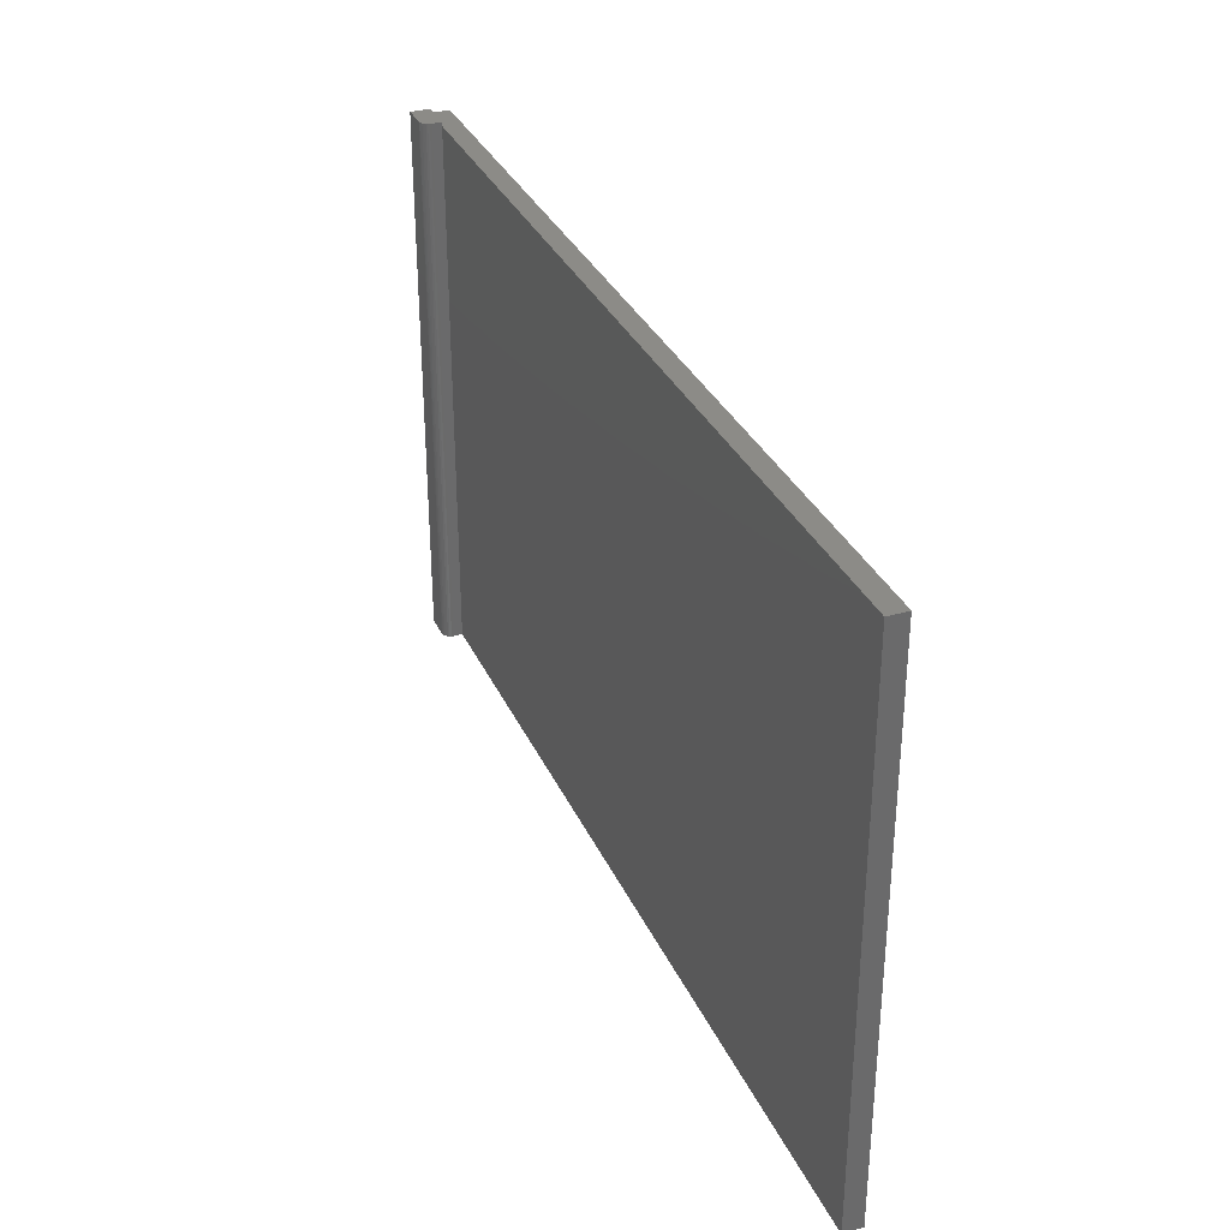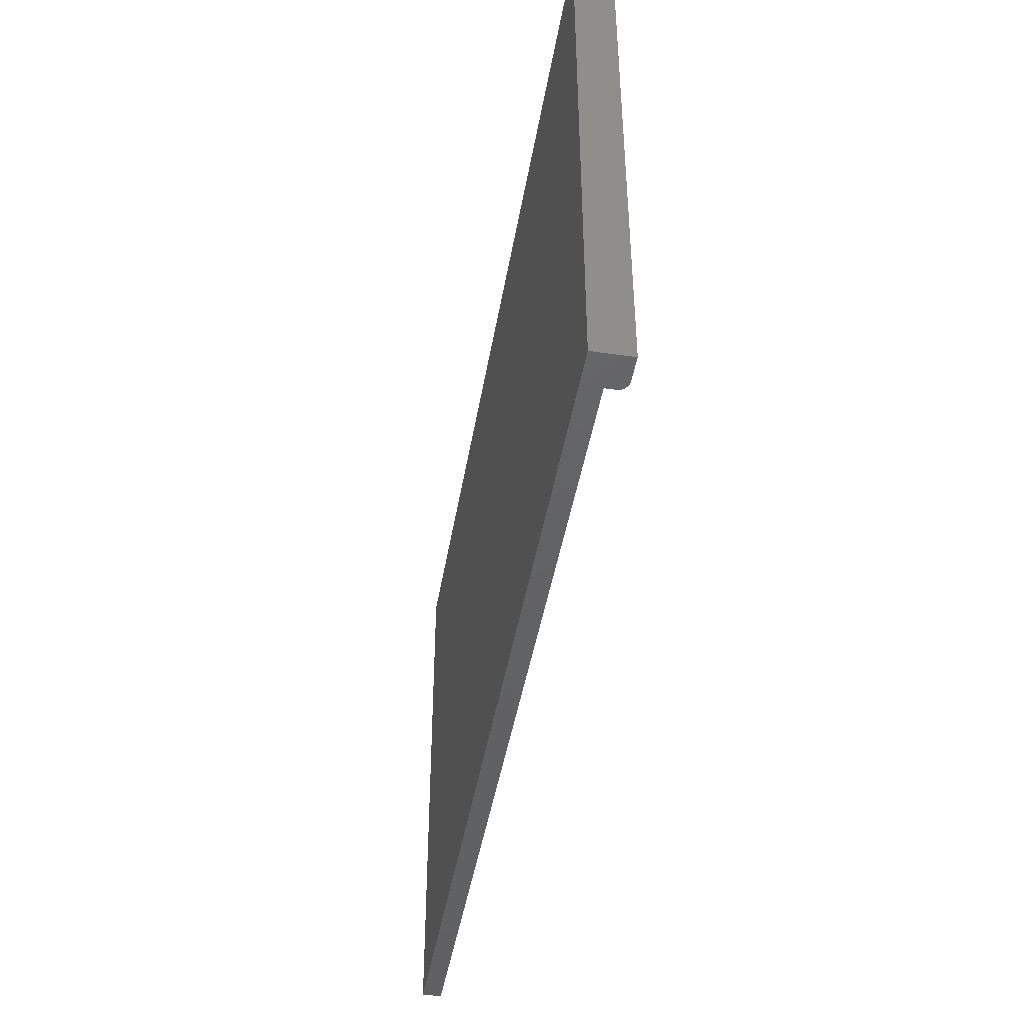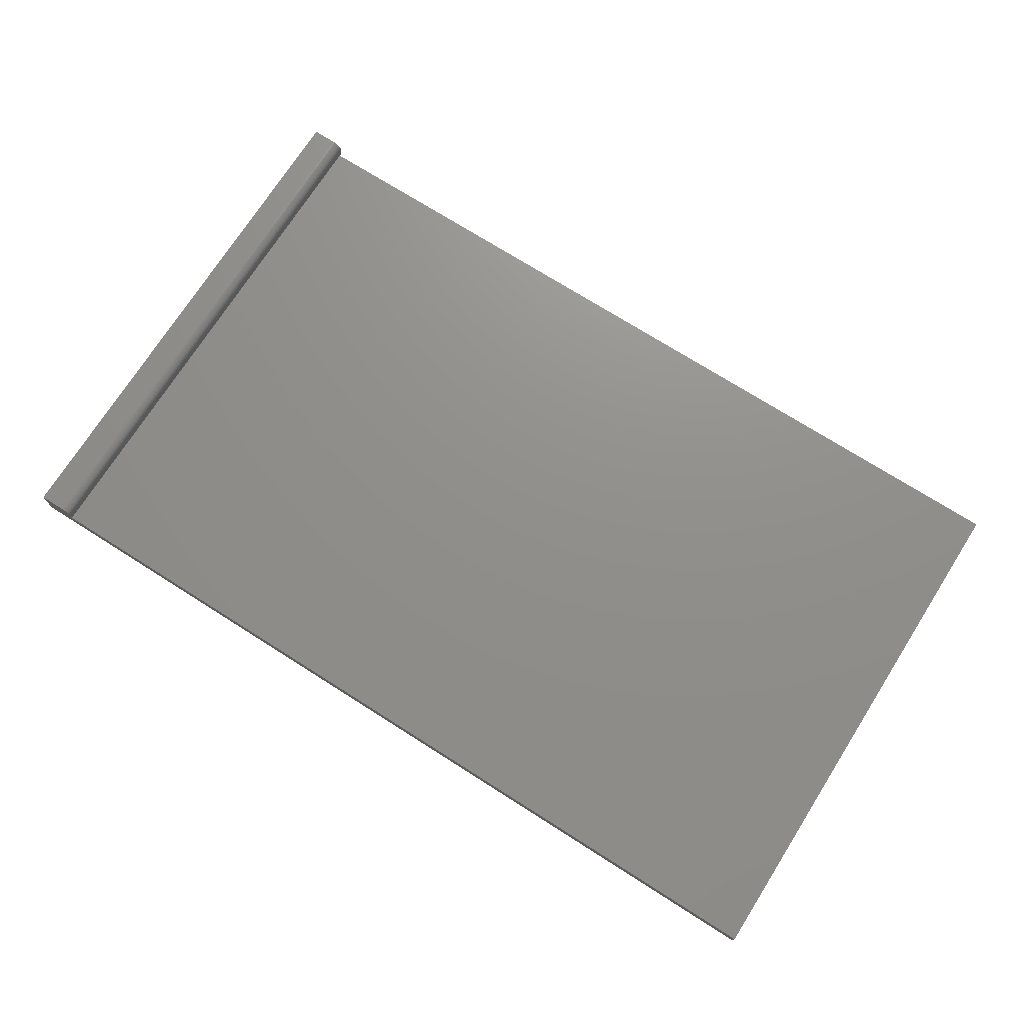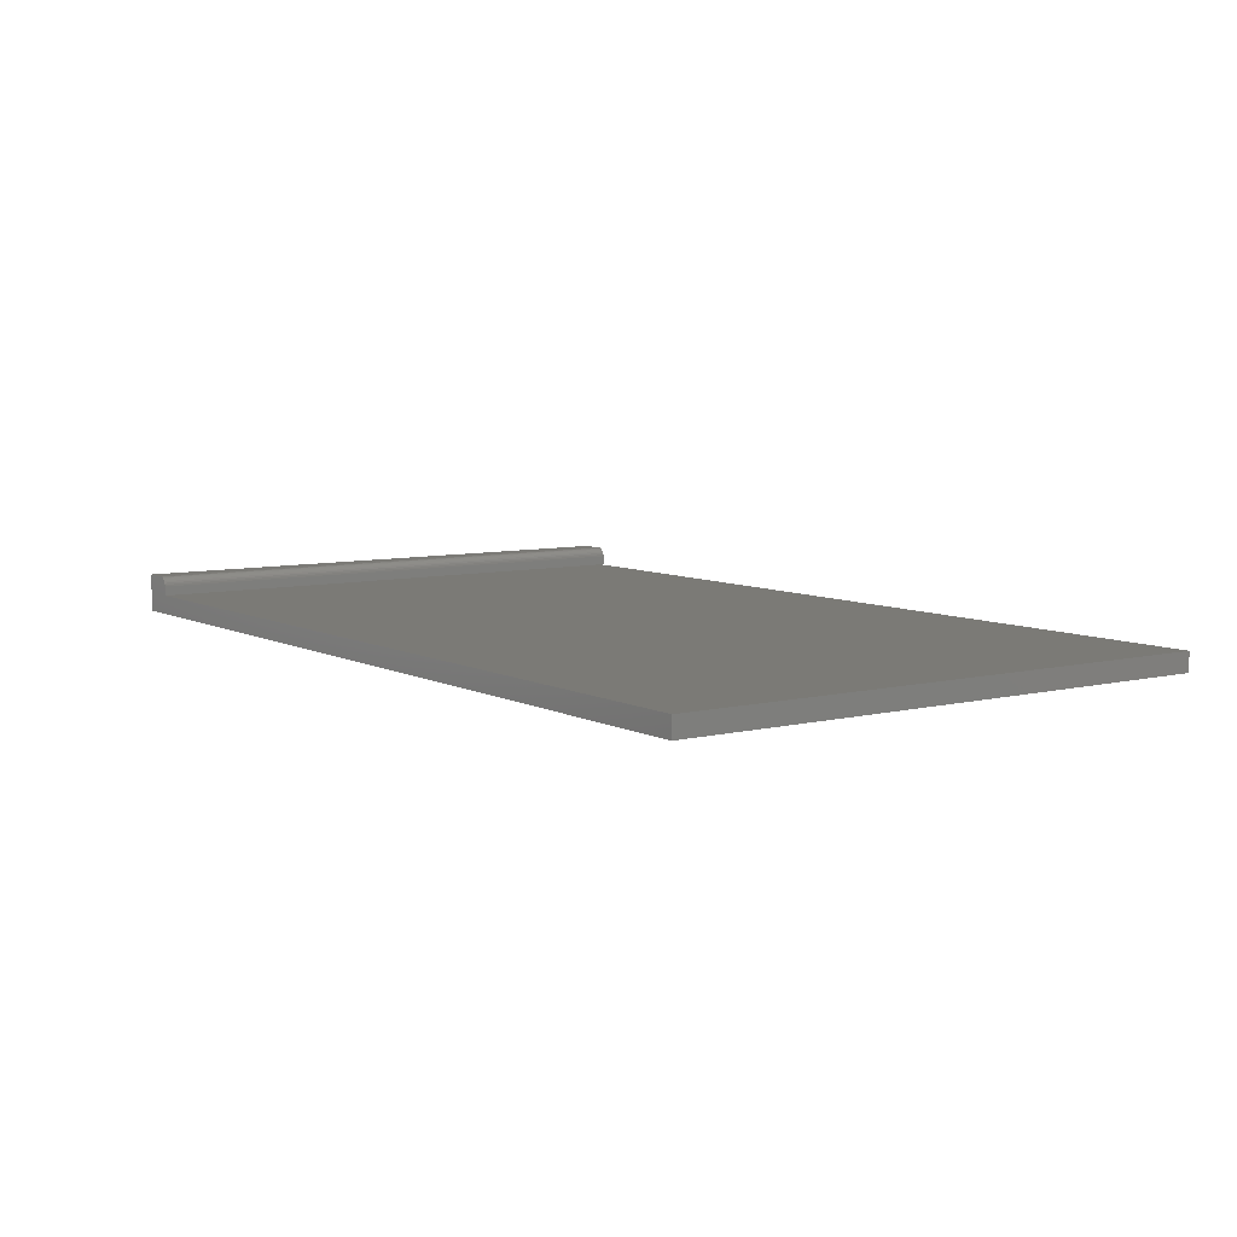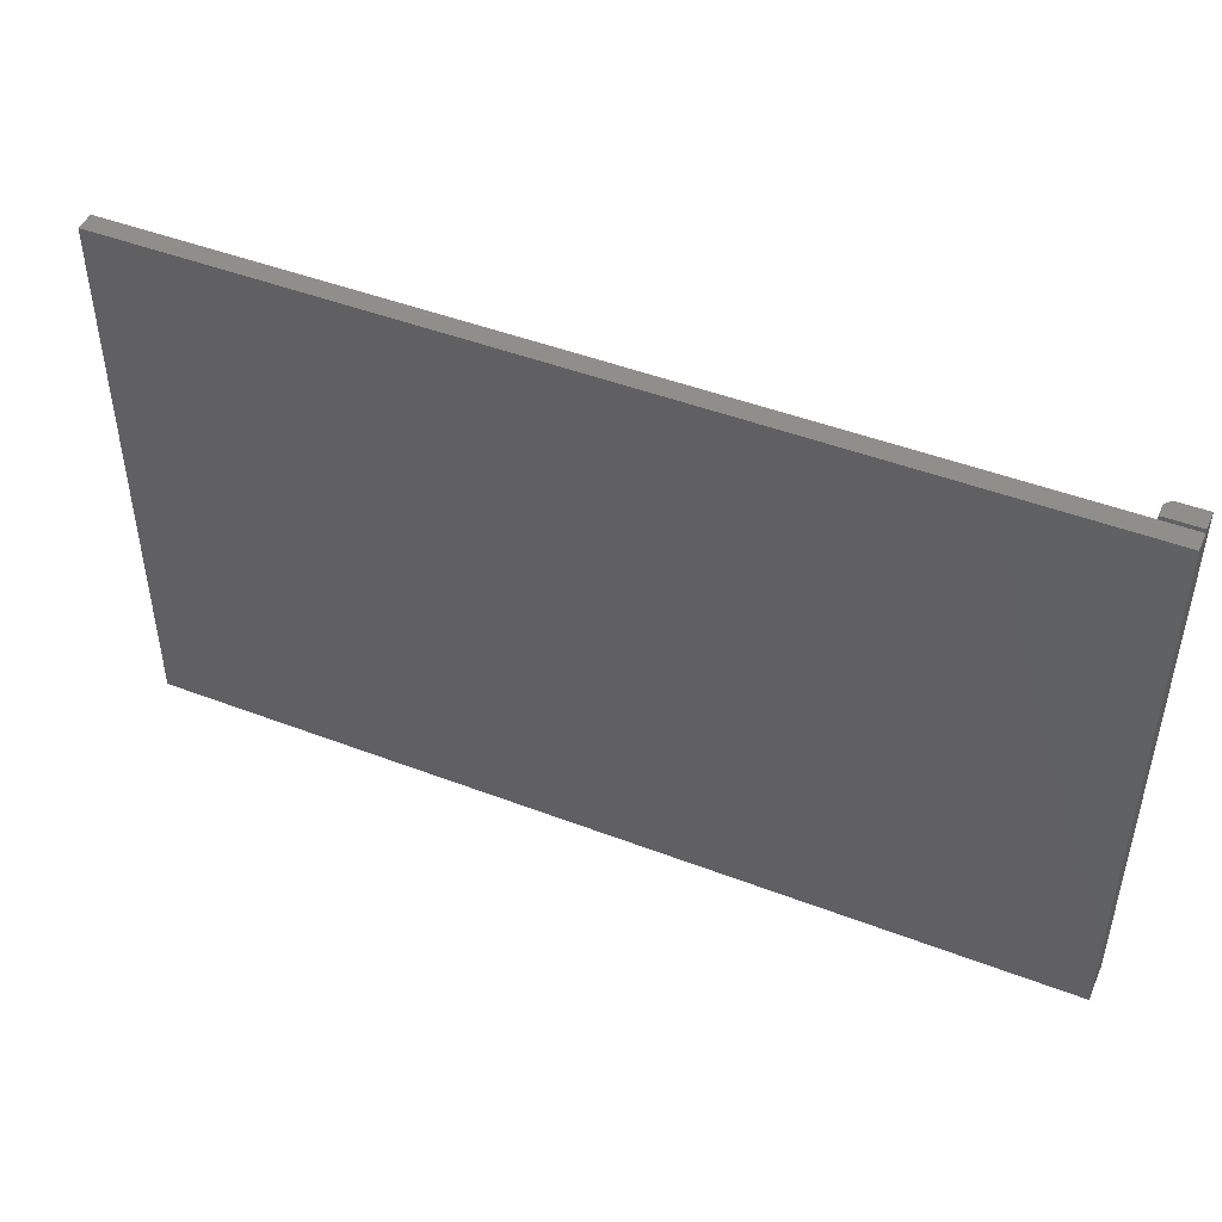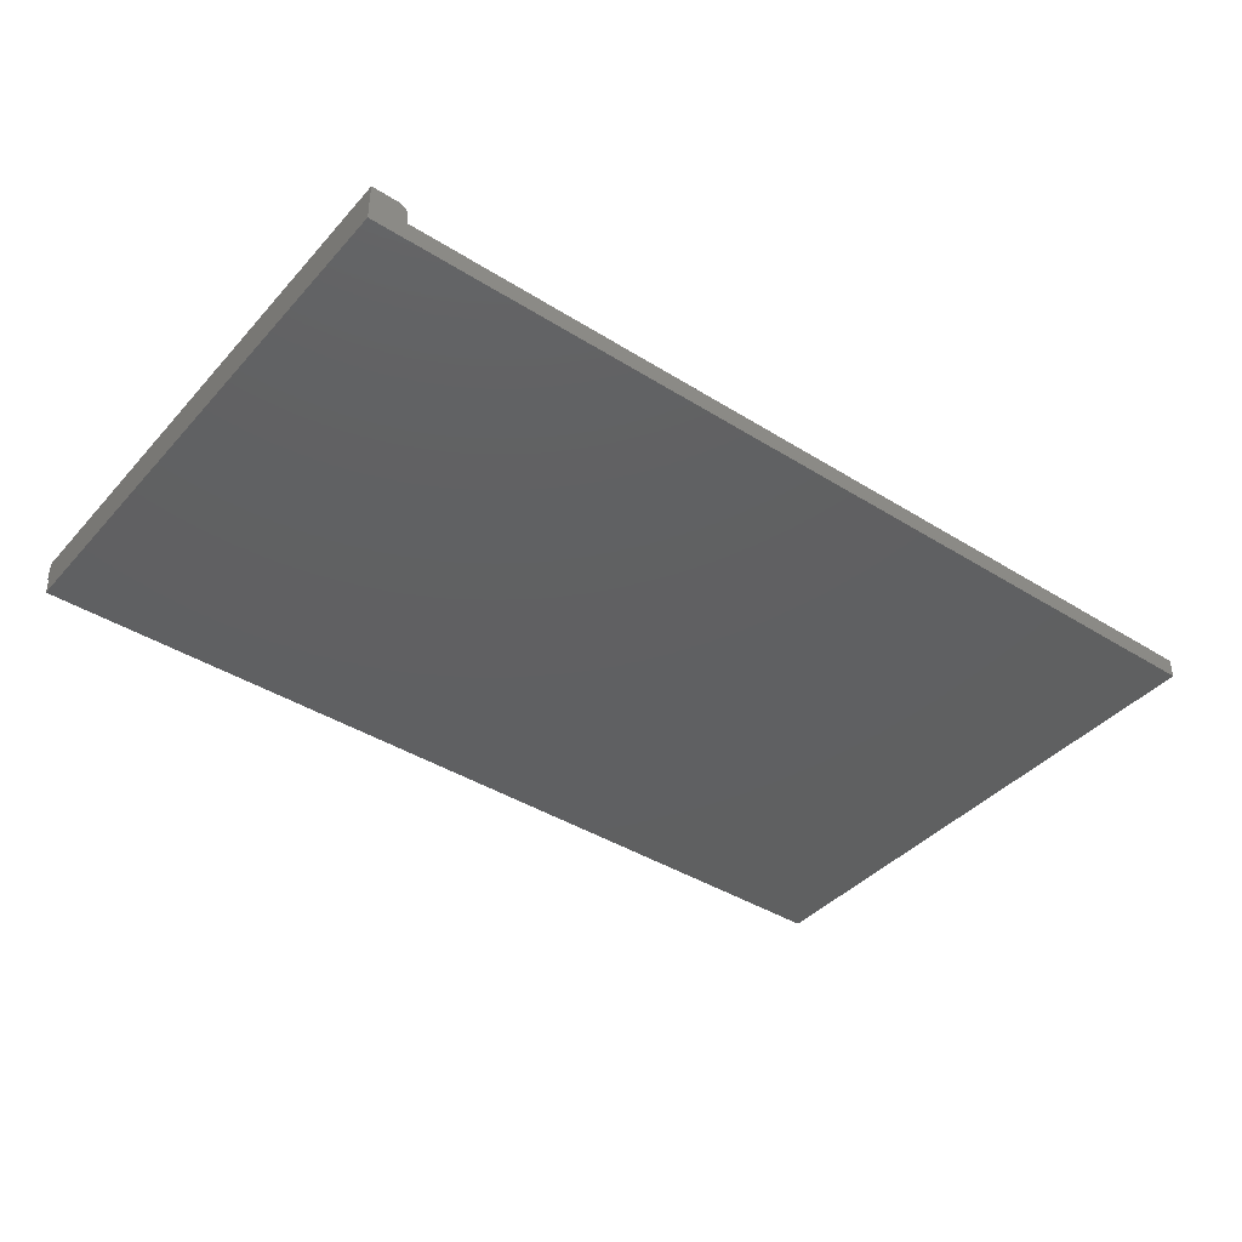
<metadata>
{"format":"stl","ext":"stl","renderer":"f3d","projection":"perspective","resolution":1024,"background":"white","views":[{"elev":32.8,"azim":68.3,"up":"+Y"},{"elev":-44.4,"azim":-99.5,"up":"+Y"},{"elev":72.8,"azim":32.4,"up":"+Z"},{"elev":7.3,"azim":54.8,"up":"+Z"},{"elev":46.6,"azim":-156.5,"up":"+Y"},{"elev":-40.7,"azim":-37.5,"up":"+Z"}]}
</metadata>
<code>
# stl→obj: 31 verts, 58 faces
v 0 0 0.03125
v 0.02081 0 0.03125
v 0 0.4531 0.03125
v 0.02081 0.4531 0.03125
v 0.02233 0.4531 0.0311
v 0.02515 0.4531 0.02993
v 0.0238 0.4531 0.03066
v 0 0.4531 0.01562
v 0.02633 0.4531 0.02896
v 0.0273 0.4531 0.02778
v 0.02802 0.4531 0.02643
v 0.02847 0.4531 0.02496
v 0.02862 0.4531 0.02344
v 0.02862 0.4531 0.01562
v 0.02862 0.45 0.01562
v 0.02862 0 0.02344
v 0.02862 0 0.01562
v 0 0 0
v 0.02233 0 0.0311
v 0.0273 0 0.02778
v 0.02633 0 0.02896
v 0.02515 0 0.02993
v 0.0238 0 0.03066
v 0.75 0 0
v 0.75 0 0.01562
v 0.02847 0 0.02496
v 0.02802 0 0.02643
v 0 0.45 0
v 0.75 0.45 0
v 0 0.45 0.01562
v 0.75 0.45 0.01562
f 1 2 3
f 3 2 4
f 4 5 6
f 6 5 7
f 8 3 4
f 8 4 6
f 8 6 9
f 8 9 10
f 8 10 11
f 8 11 12
f 8 12 13
f 8 13 14
f 15 14 13
f 15 13 16
f 15 16 17
f 2 1 18
f 19 20 21
f 19 21 22
f 19 22 23
f 17 20 19
f 17 19 2
f 17 2 18
f 17 18 24
f 17 24 25
f 20 17 16
f 20 16 26
f 20 26 27
f 16 13 26
f 26 13 12
f 26 12 27
f 27 12 11
f 27 11 20
f 20 11 10
f 20 10 21
f 21 10 9
f 21 9 22
f 22 9 6
f 22 6 23
f 23 6 7
f 23 7 19
f 19 7 5
f 19 5 2
f 2 5 4
f 18 28 24
f 24 28 29
f 3 8 30
f 28 18 30
f 30 18 1
f 30 1 3
f 30 8 15
f 15 8 14
f 17 25 15
f 15 25 31
f 31 29 15
f 15 29 28
f 15 28 30
f 25 24 31
f 31 24 29

</code>
